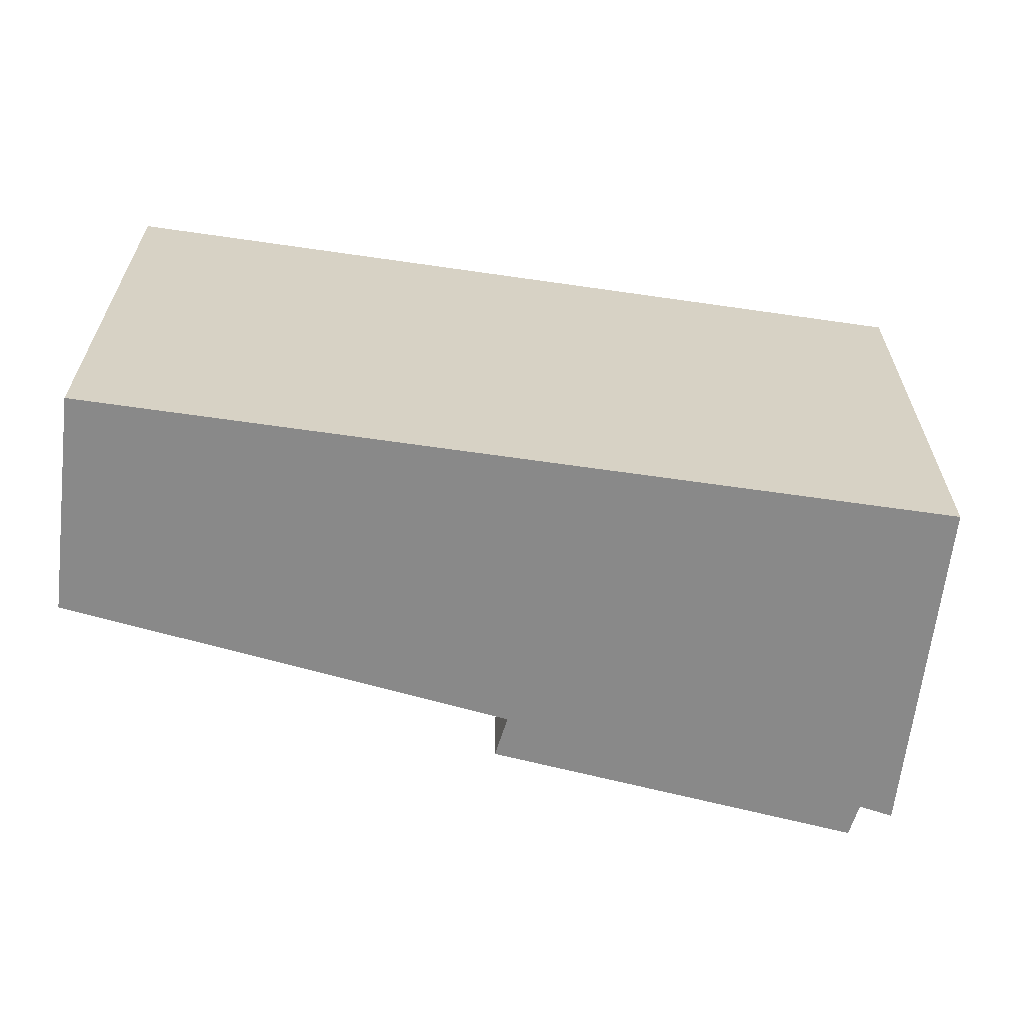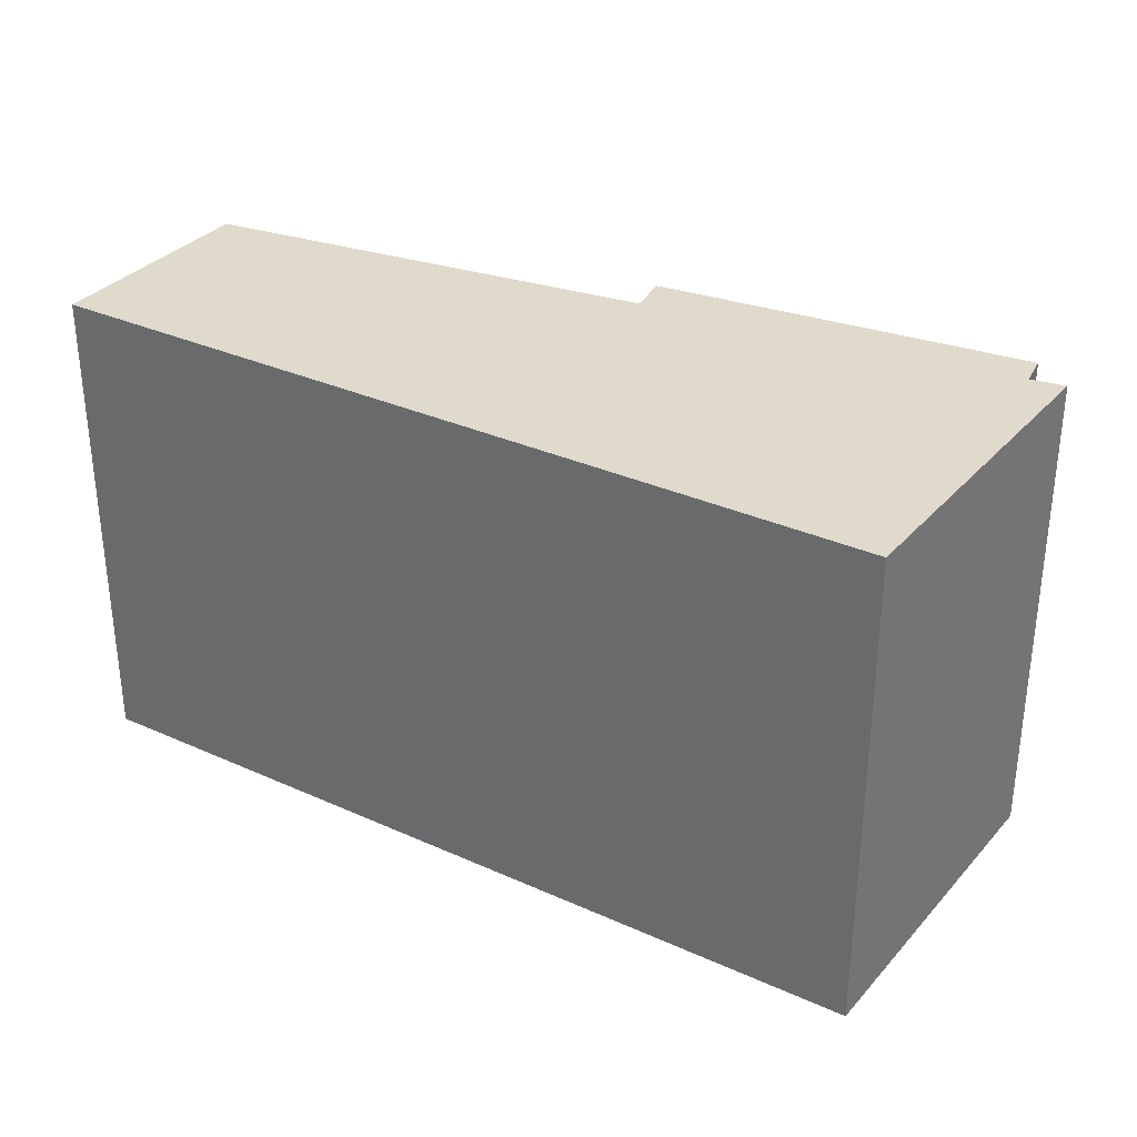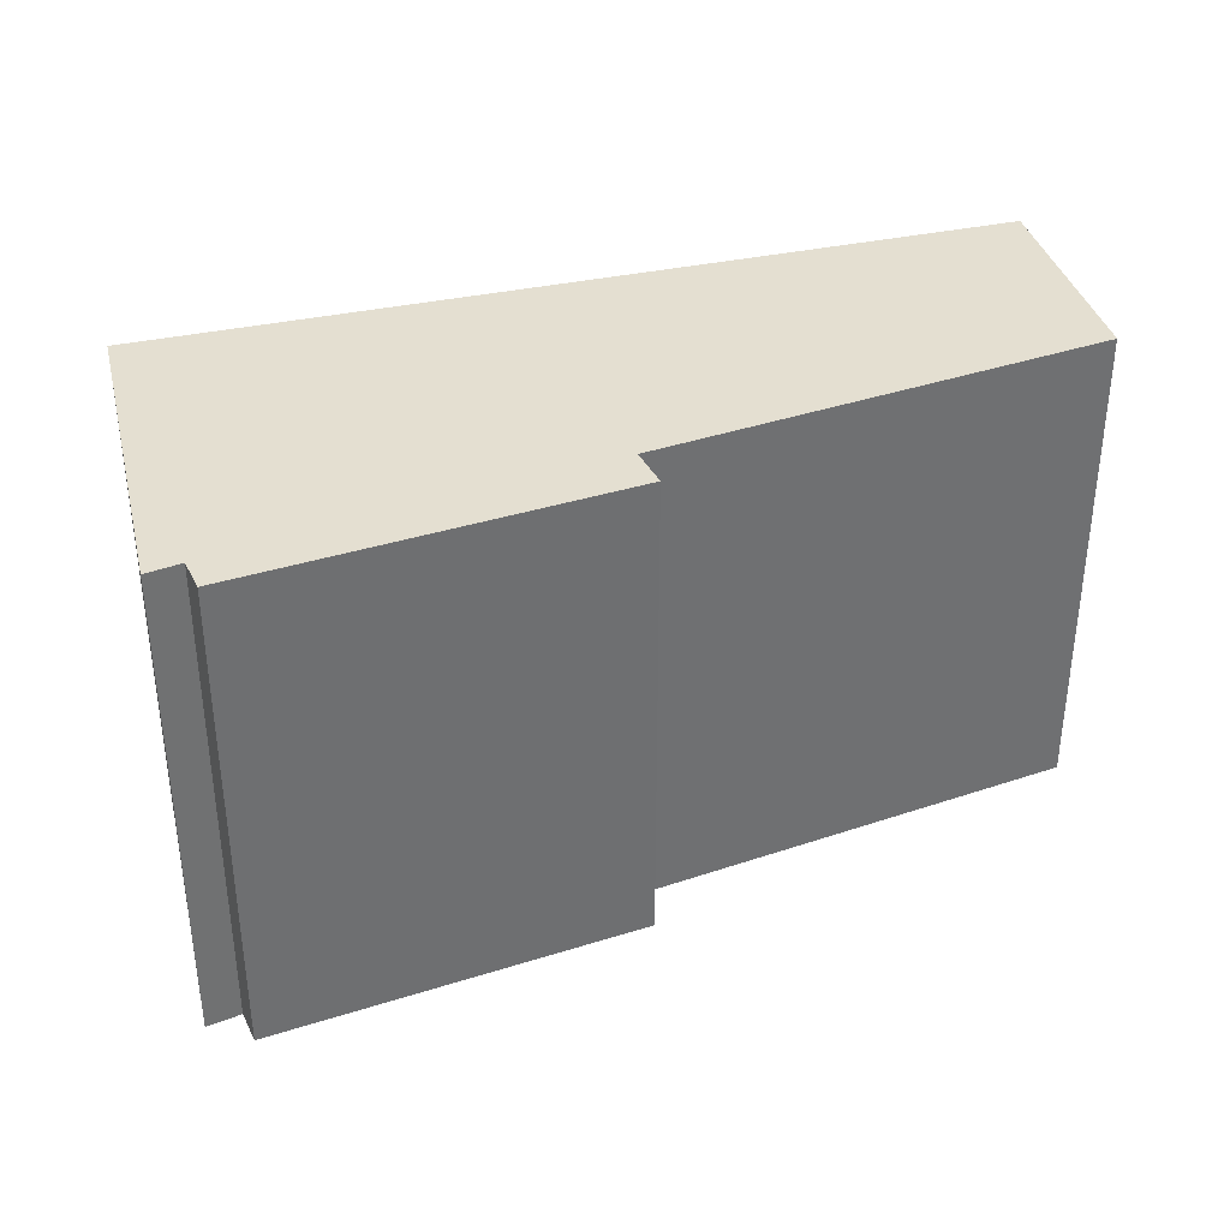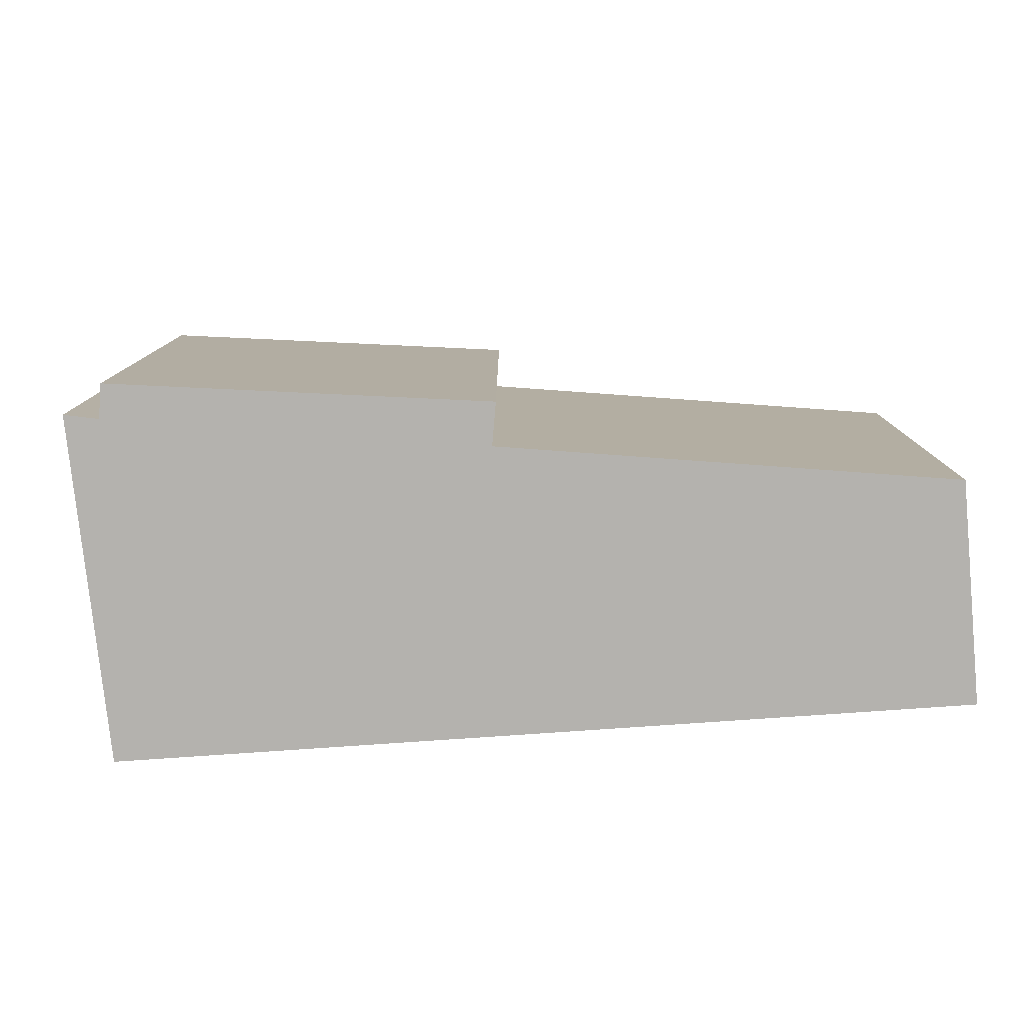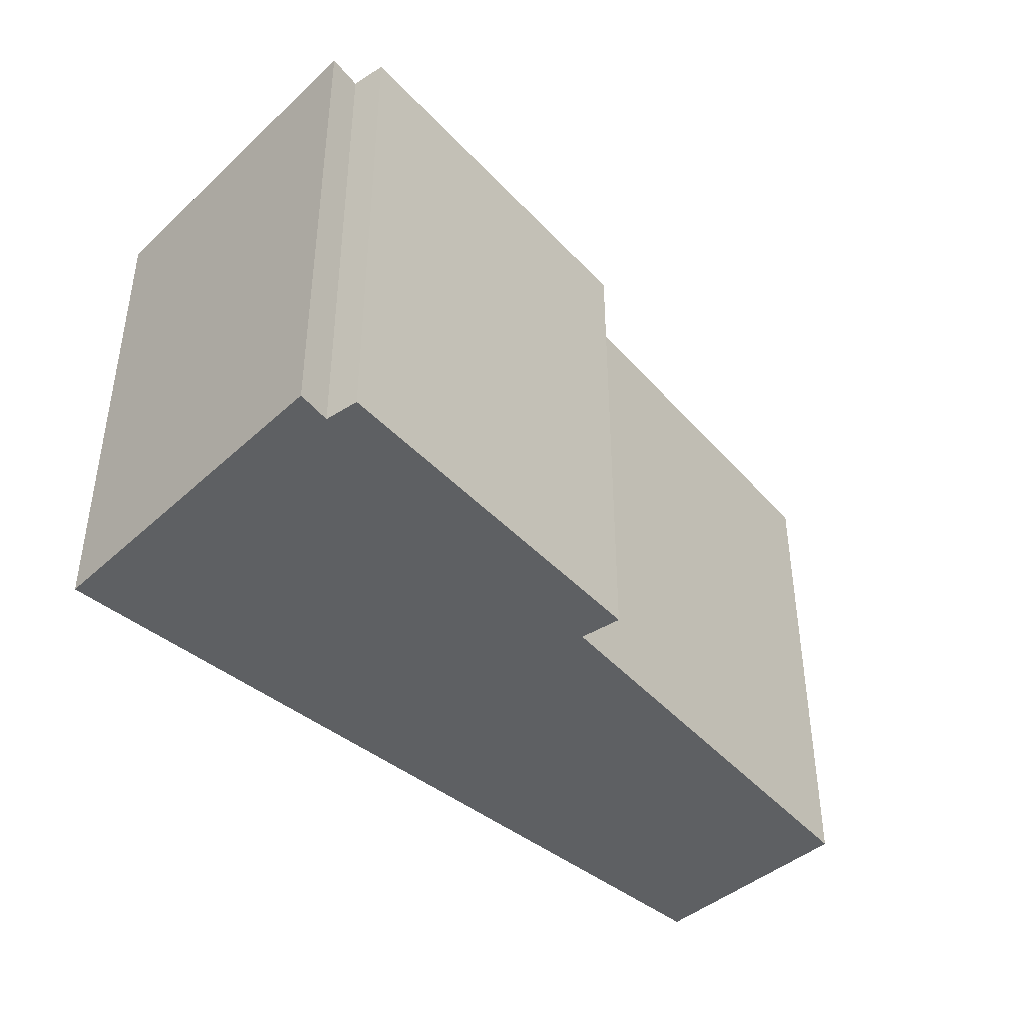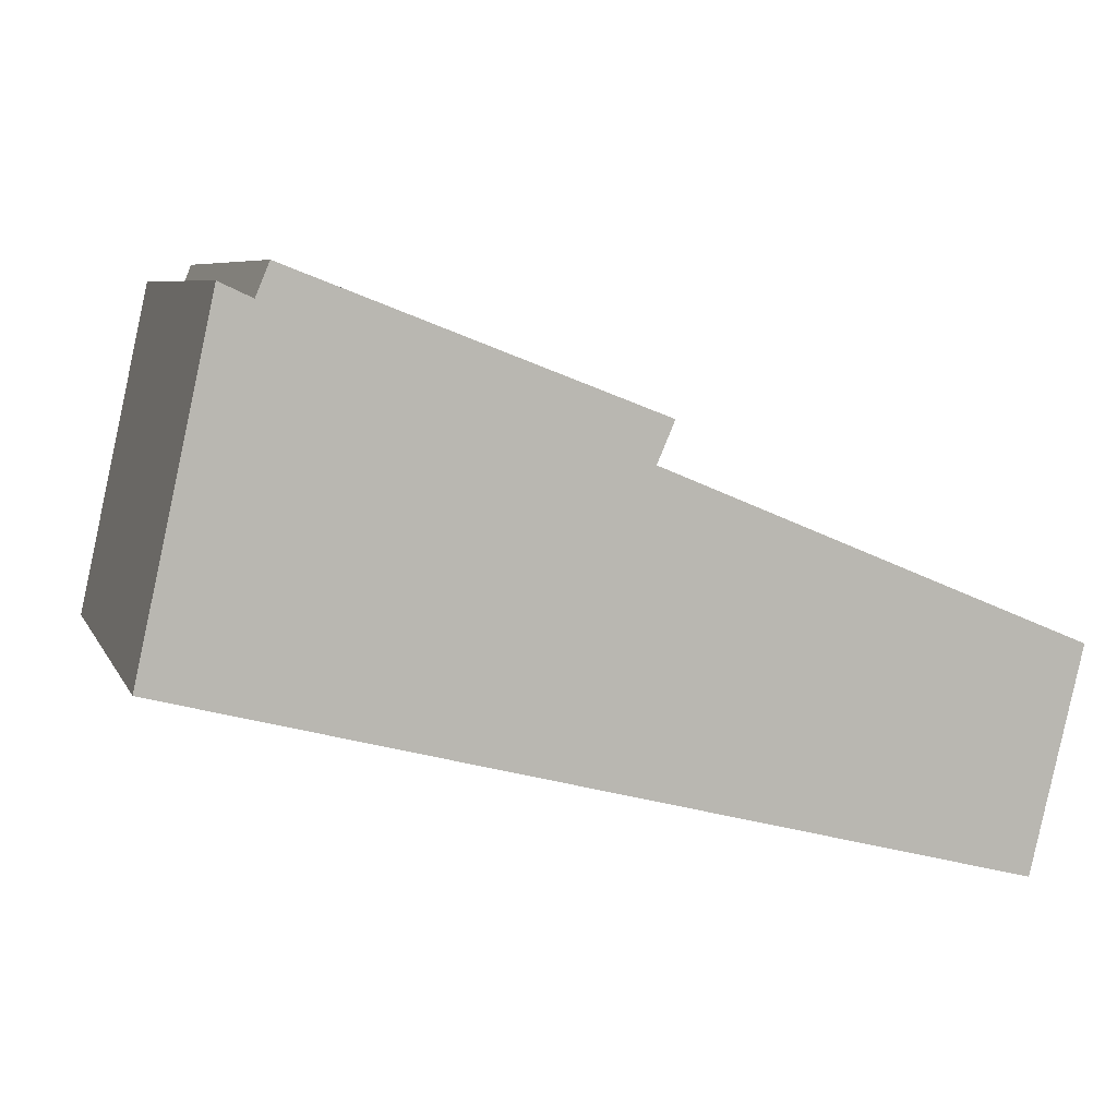
<metadata>
{"format":"obj","ext":"obj","renderer":"f3d","projection":"perspective","resolution":1024,"background":"white","views":[{"elev":-63.2,"azim":-173.8,"up":"+Y"},{"elev":32.5,"azim":-133.4,"up":"+Y"},{"elev":36.8,"azim":-1.1,"up":"+Y"},{"elev":-79.7,"azim":18.5,"up":"+Y"},{"elev":-42.5,"azim":-30.0,"up":"+Y"},{"elev":6.8,"azim":-16.6,"up":"+Z"}]}
</metadata>
<code>
v  0 4.556 2.79e-16
v  8.181 4.556 0.04
v  7.698 4.556 -1.999
v  4.243 4.556 1.68
v  1.113 4.556 3.325
v  4.403 4.556 2.051
v  0.989 4.556 3.029
v  0.694 4.556 3.167
v  1.113 -2.036e-16 3.325
v  4.403 -1.256e-16 2.051
v  0.989 -1.855e-16 3.029
v  4.243 -1.029e-16 1.68
v  7.698 1.224e-16 -1.999
v  0 0 0
v  8.181 -2.449e-18 0.04
v  0.694 -1.939e-16 3.167
g defaultobject
f 1 2 3
f 2 1 4
f 4 5 6
f 5 4 1
f 5 1 7
f 7 1 8
f 9 6 5
f 6 9 10
f 11 5 7
f 5 11 9
f 10 4 6
f 4 10 12
f 13 1 3
f 1 13 14
f 12 2 4
f 2 12 15
f 16 7 8
f 7 16 11
f 15 3 2
f 3 15 13
f 14 8 1
f 8 14 16
f 9 12 10
f 12 9 14
f 14 9 11
f 14 11 16
f 15 14 13
f 14 15 12

</code>
